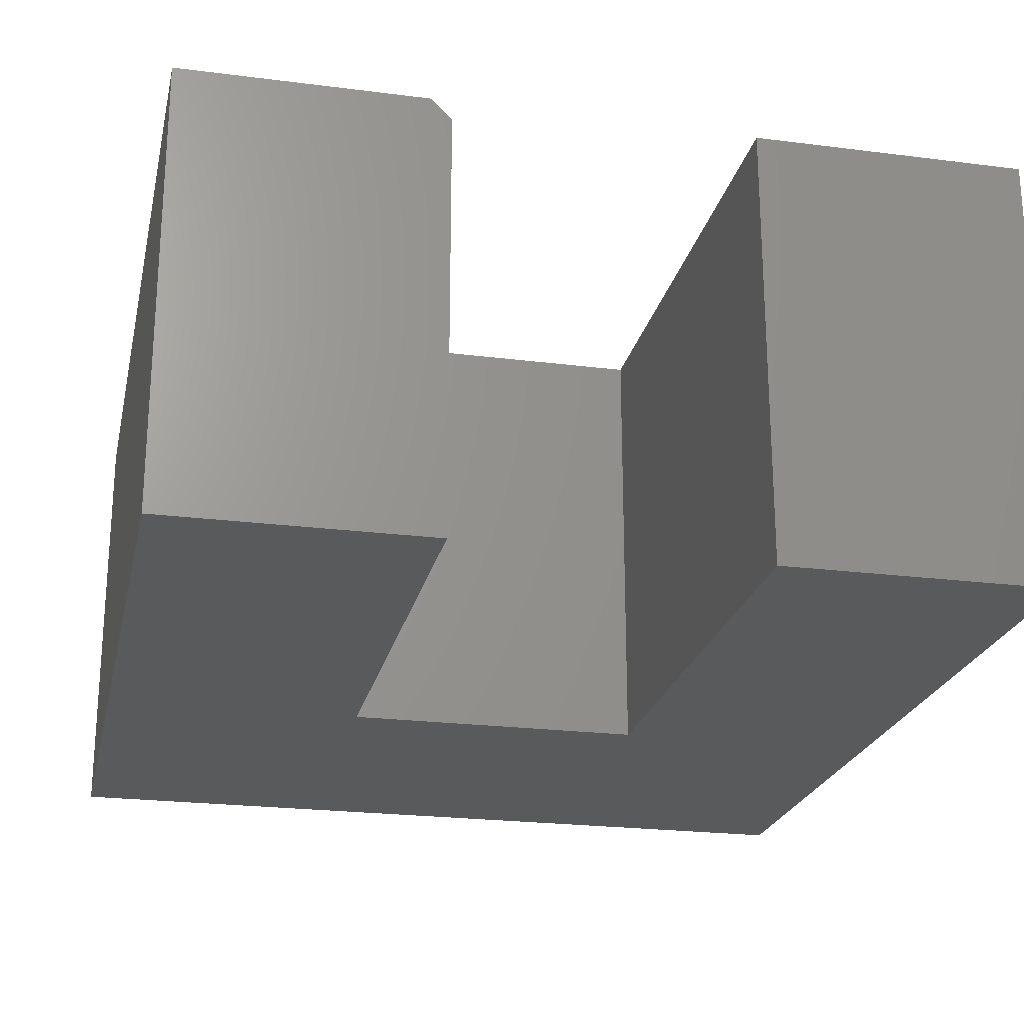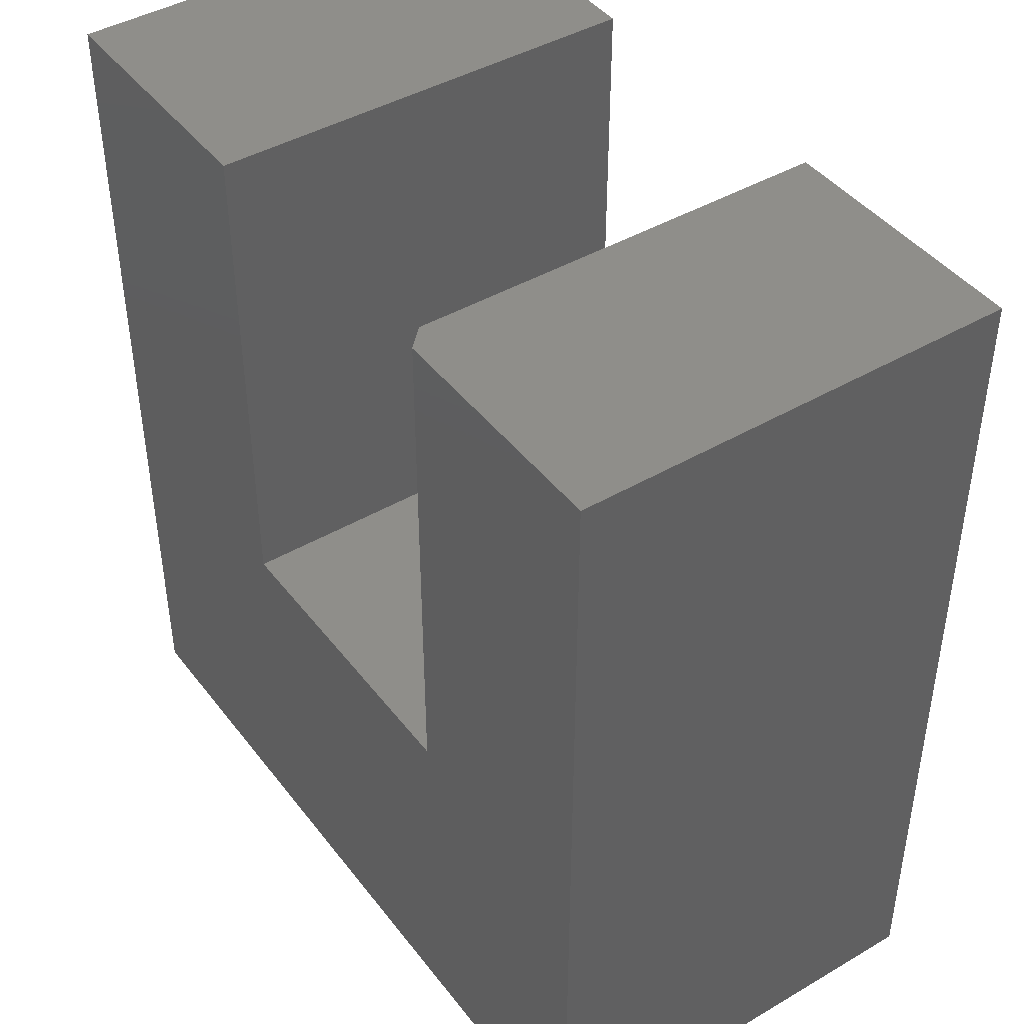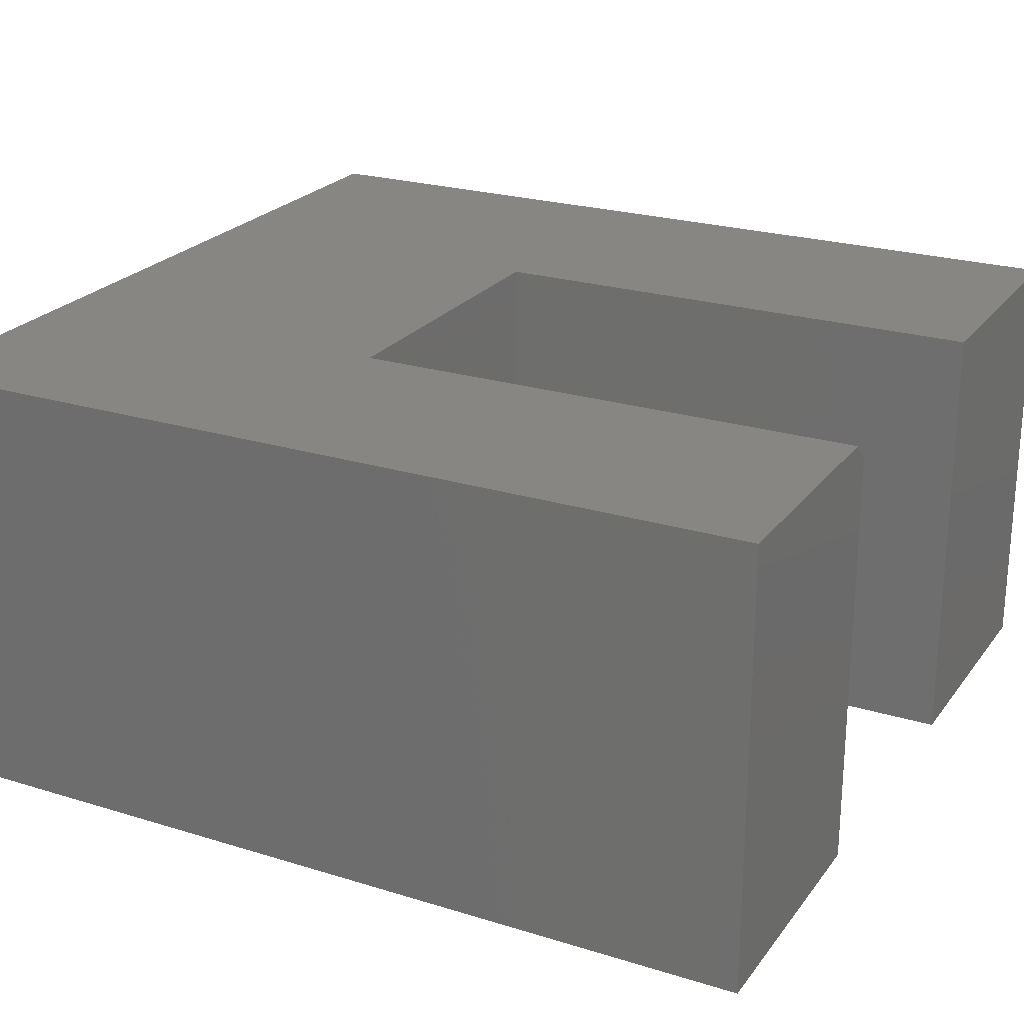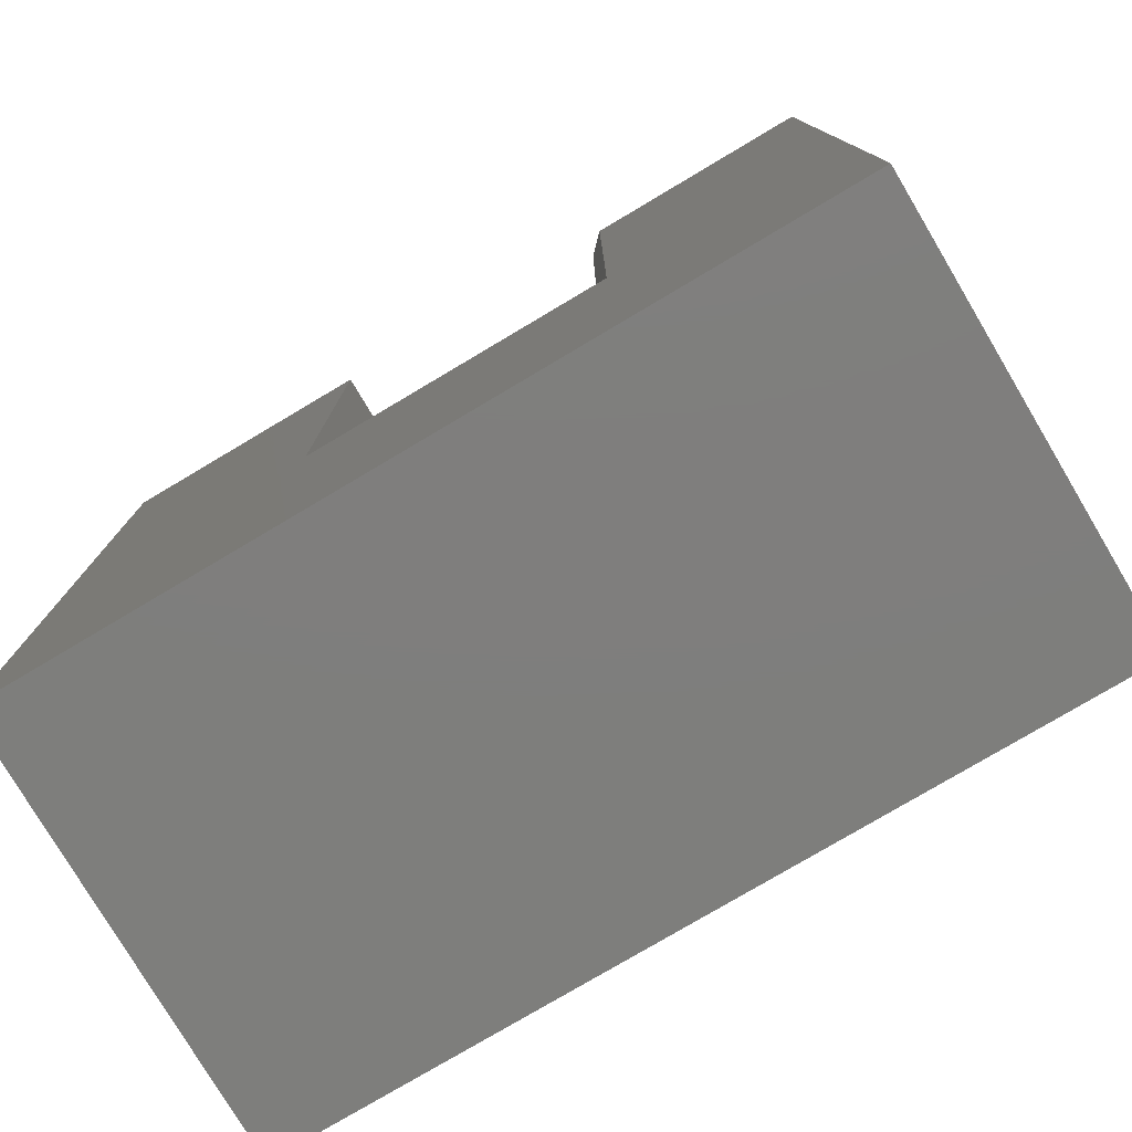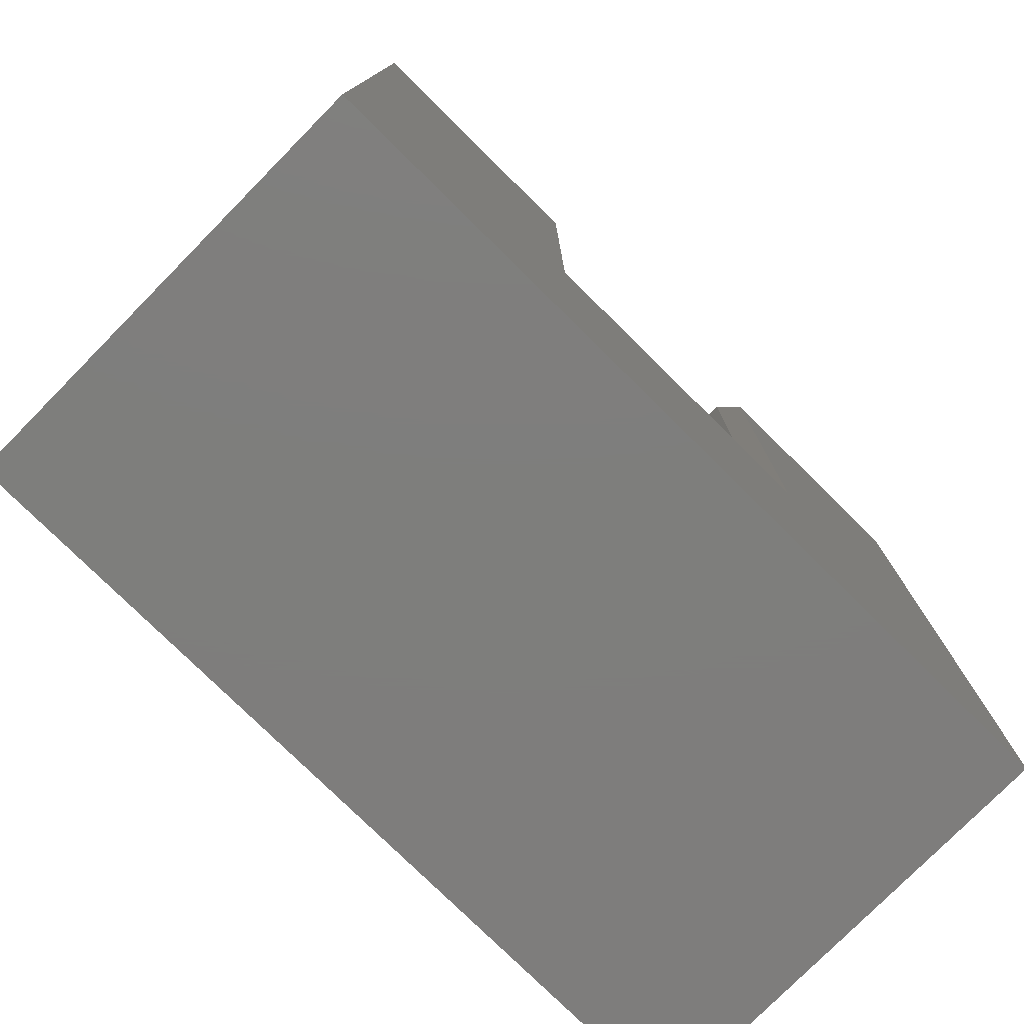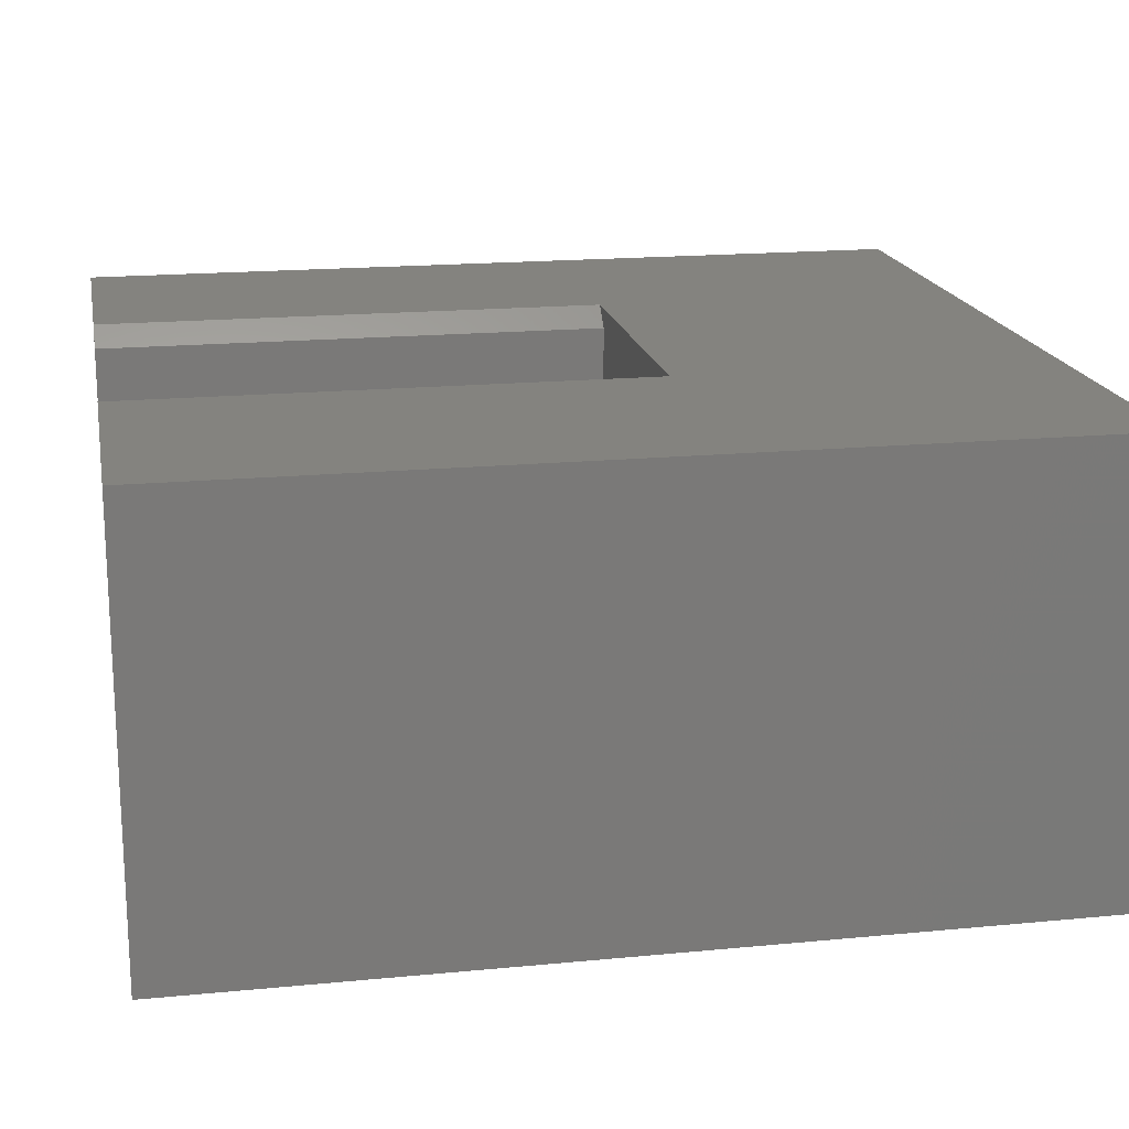
<metadata>
{"format":"stl","ext":"stl","renderer":"f3d","projection":"perspective","resolution":1024,"background":"white","views":[{"elev":-22.9,"azim":-12.3,"up":"+Y"},{"elev":43.4,"azim":-124.6,"up":"+Z"},{"elev":23.6,"azim":-62.6,"up":"+Y"},{"elev":-78.1,"azim":-149.3,"up":"+Z"},{"elev":-77.7,"azim":135.4,"up":"+Z"},{"elev":17.8,"azim":79.3,"up":"+Y"}]}
</metadata>
<code>
# stl→obj: 18 verts, 32 faces
v -0.3158 -0.3438 0.3672
v -0.3158 8.637e-17 0.3672
v -0.3158 -0.3438 -0.03084
v -0.3158 6.428e-17 -0.03084
v -0.1059 7.151e-17 -0.3203
v -0.1059 1.097e-16 0.3672
v -0.75 0 -0.3203
v -0.563 6.112e-17 -0.03084
v -0.75 3.816e-17 0.3672
v -0.563 5.893e-17 0.3672
v -0.75 -0.3438 0.3672
v -0.5474 -0.3438 0.3672
v -0.5474 -0.01562 0.3672
v -0.5474 -0.3438 -0.03084
v -0.5474 -0.01562 -0.03084
v -0.75 -0.3438 -0.3203
v -0.1059 -0.3438 -0.3203
v -0.1059 -0.3438 0.3672
f 1 2 3
f 3 2 4
f 5 2 6
f 2 5 4
f 4 5 7
f 4 7 8
f 8 7 9
f 8 9 10
f 9 11 10
f 10 11 12
f 10 12 13
f 14 15 12
f 12 15 13
f 14 3 15
f 15 3 4
f 15 4 8
f 16 7 17
f 17 7 5
f 15 8 13
f 13 8 10
f 18 1 17
f 17 1 3
f 17 3 16
f 16 3 14
f 16 14 11
f 11 14 12
f 11 9 16
f 16 9 7
f 18 6 1
f 1 6 2
f 17 5 18
f 18 5 6

</code>
